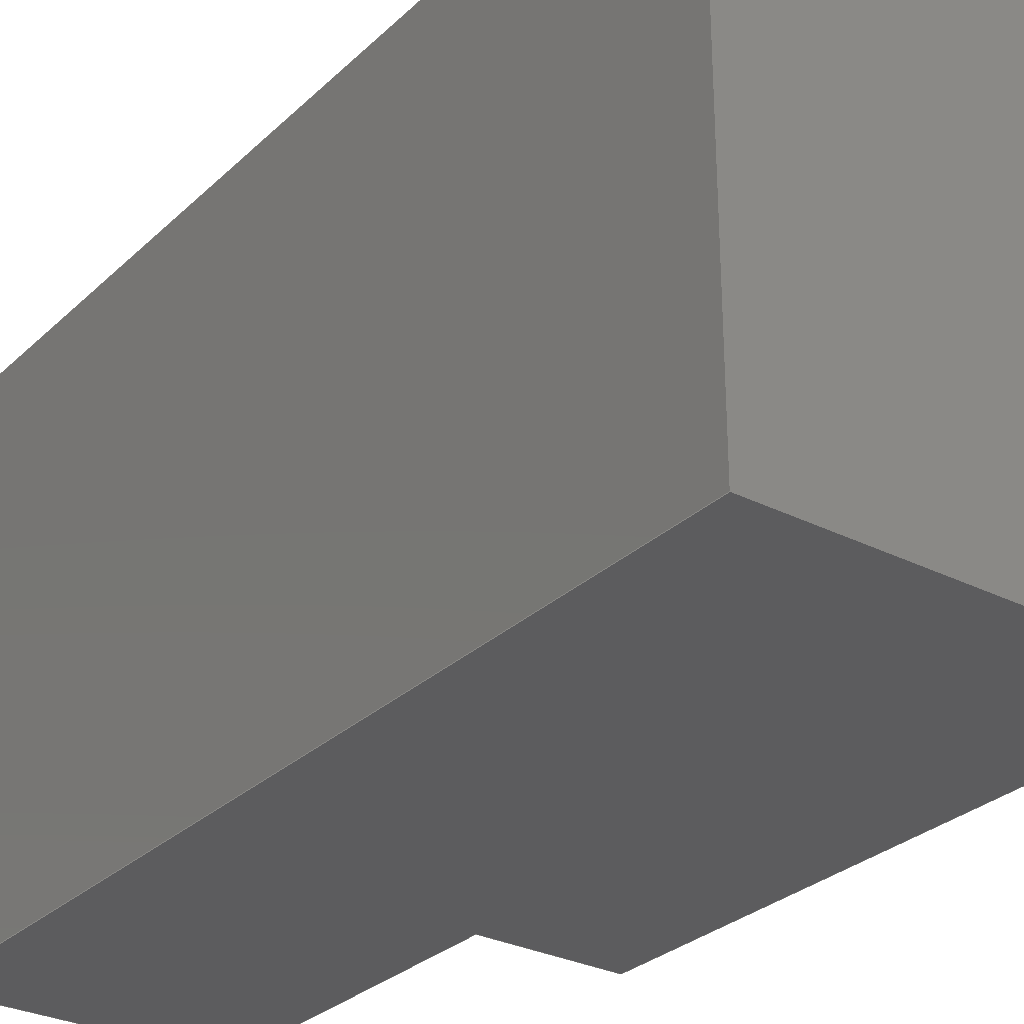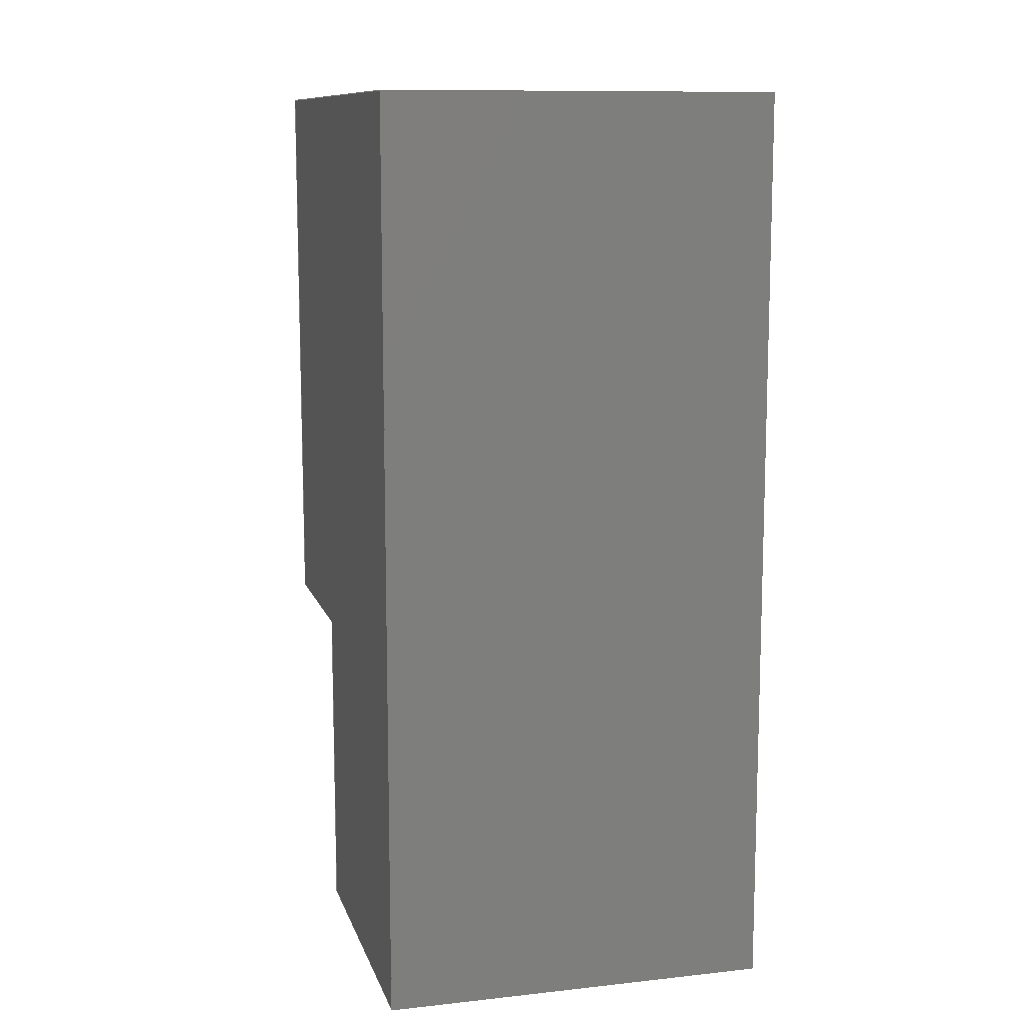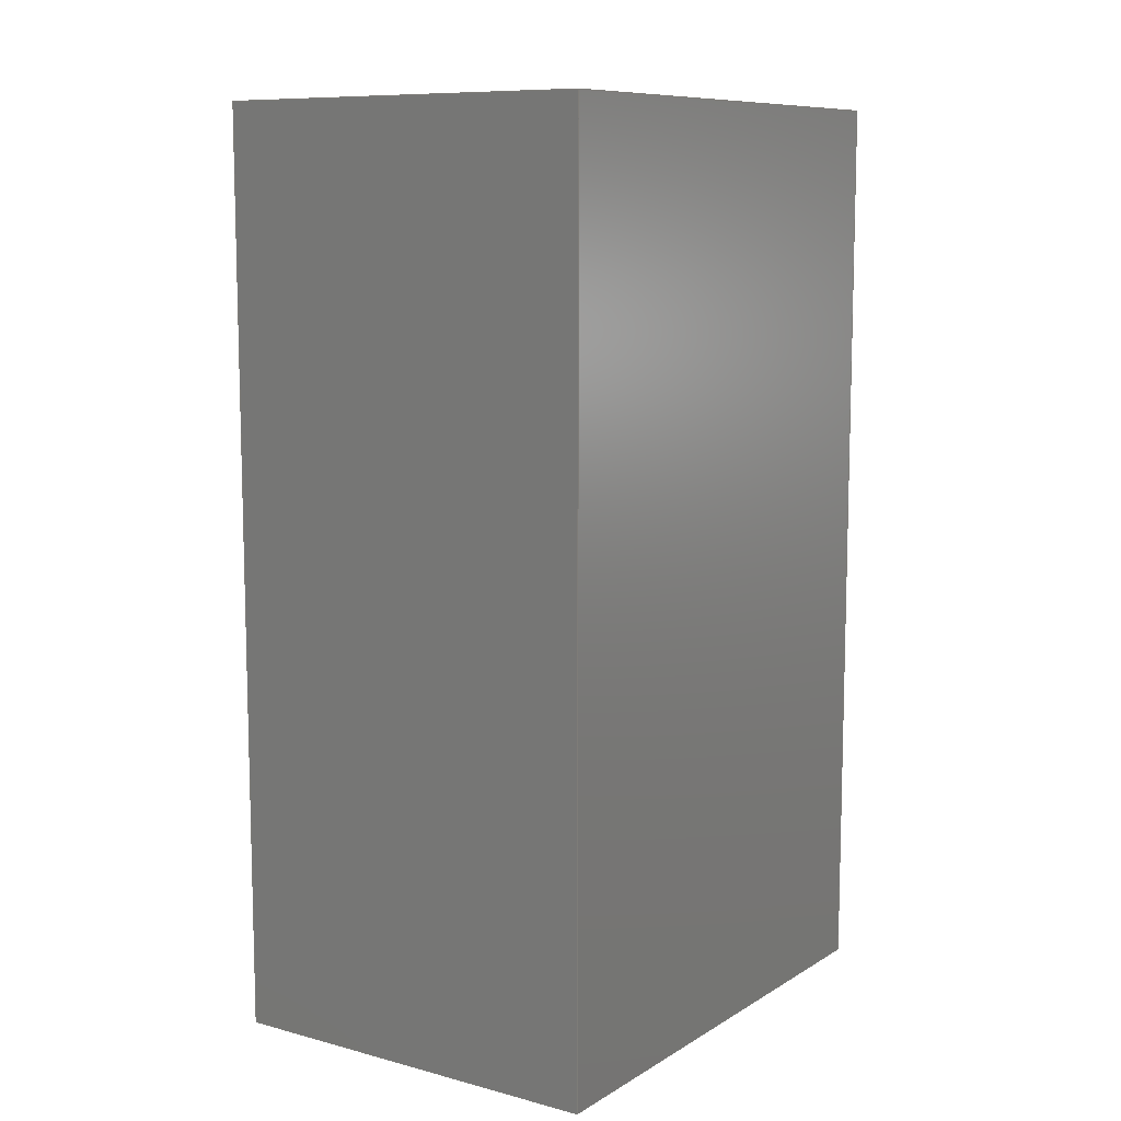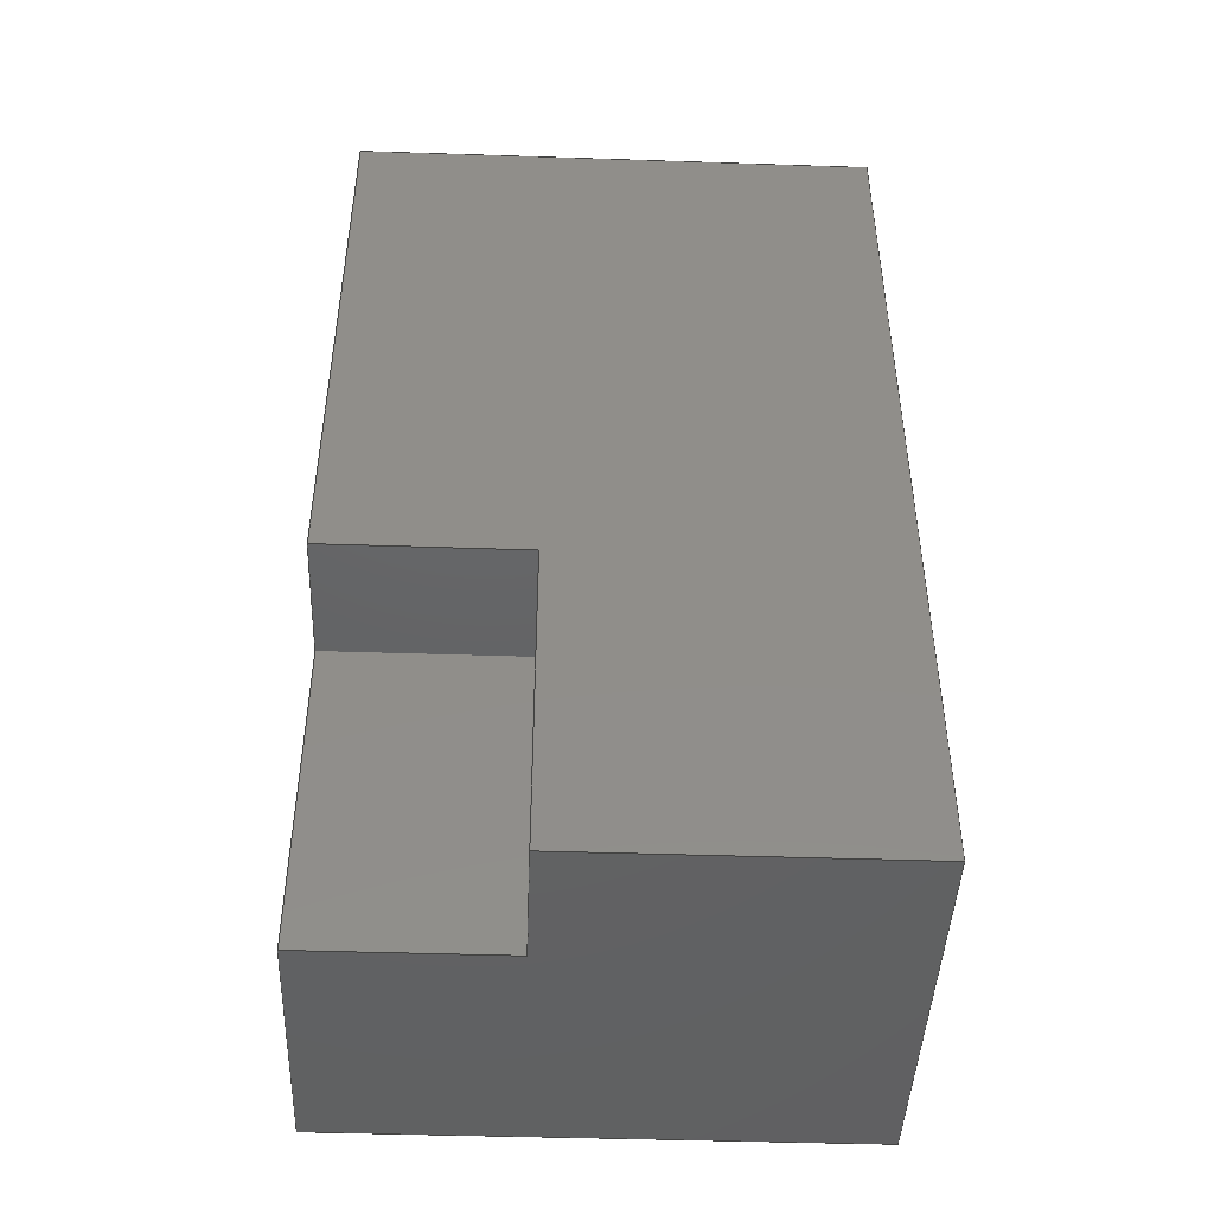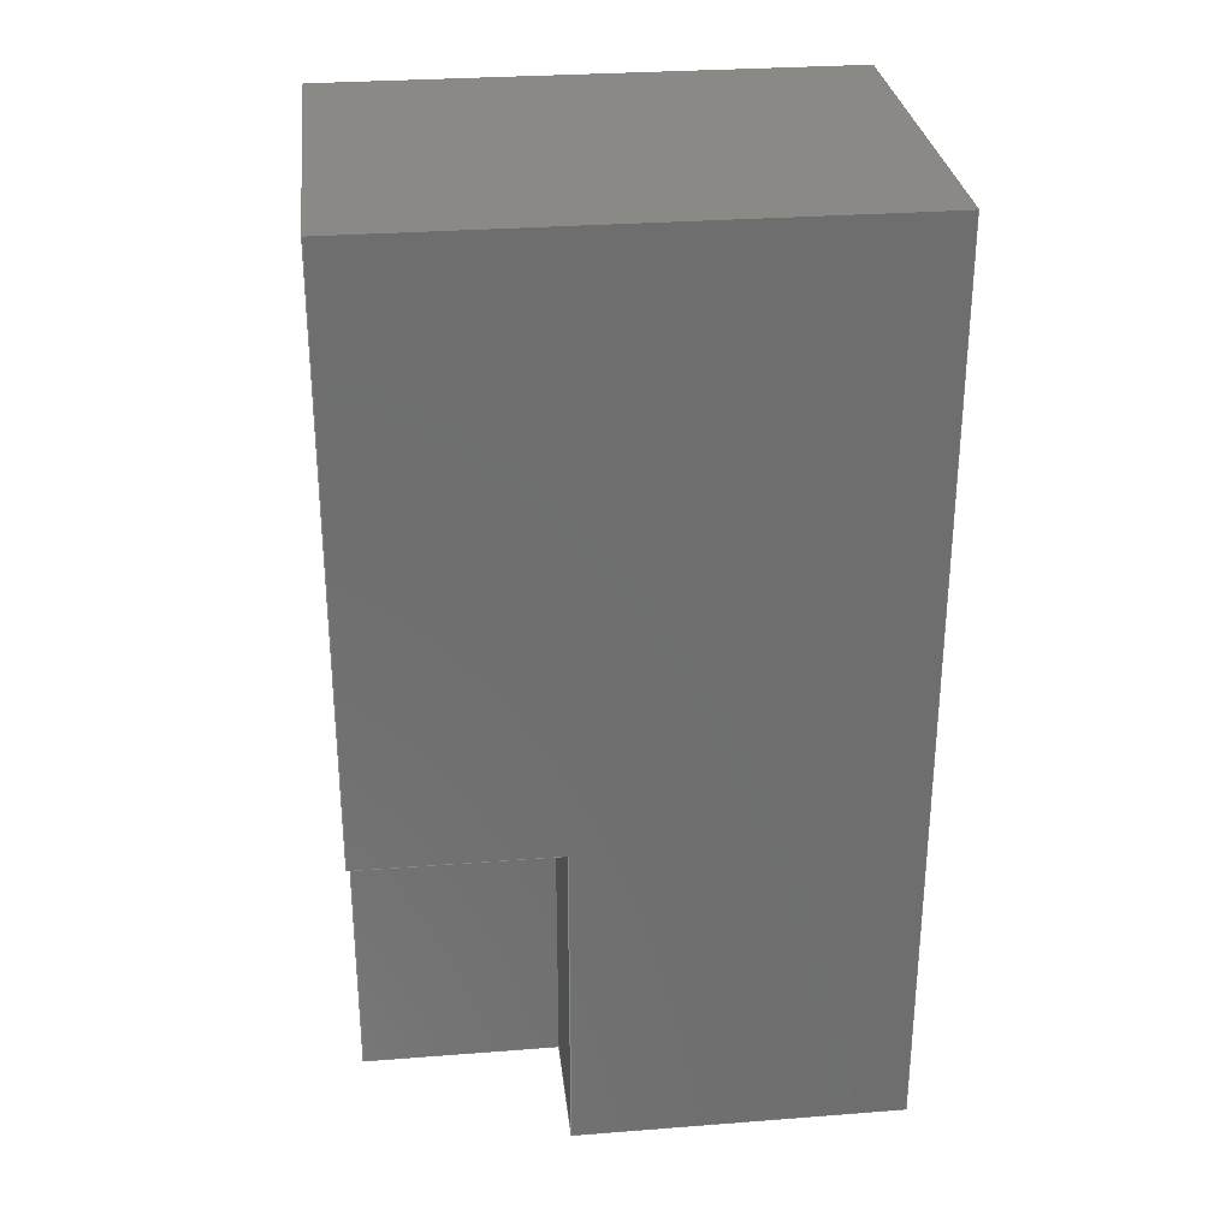
<metadata>
{"format":"step","ext":"step","renderer":"f3d","projection":"perspective","resolution":1024,"background":"white","views":[{"elev":-29.5,"azim":-36.6,"up":"+Y"},{"elev":11.0,"azim":165.1,"up":"+Z"},{"elev":9.6,"azim":-145.8,"up":"+Z"},{"elev":-45.1,"azim":87.8,"up":"+Z"},{"elev":29.6,"azim":83.5,"up":"+Z"}]}
</metadata>
<code>
ISO-10303-21;
DATA;
#1=MECHANICAL_DESIGN_GEOMETRIC_PRESENTATION_REPRESENTATION('',(#4),#273);
#2=SHAPE_REPRESENTATION_RELATIONSHIP('SRR','None',#280,#3);
#3=ADVANCED_BREP_SHAPE_REPRESENTATION('',(#5),#272);
#4=STYLED_ITEM('',(#289),#5);
#5=MANIFOLD_SOLID_BREP('Body1',#161);
#6=FACE_OUTER_BOUND('',#15,.T.);
#7=FACE_OUTER_BOUND('',#16,.T.);
#8=FACE_OUTER_BOUND('',#17,.T.);
#9=FACE_OUTER_BOUND('',#18,.T.);
#10=FACE_OUTER_BOUND('',#19,.T.);
#11=FACE_OUTER_BOUND('',#20,.T.);
#12=FACE_OUTER_BOUND('',#21,.T.);
#13=FACE_OUTER_BOUND('',#22,.T.);
#14=FACE_OUTER_BOUND('',#23,.T.);
#15=EDGE_LOOP('',(#101,#102,#103,#104));
#16=EDGE_LOOP('',(#105,#106,#107,#108));
#17=EDGE_LOOP('',(#109,#110,#111,#112));
#18=EDGE_LOOP('',(#113,#114,#115,#116,#117,#118));
#19=EDGE_LOOP('',(#119,#120,#121,#122,#123,#124));
#20=EDGE_LOOP('',(#125,#126,#127,#128));
#21=EDGE_LOOP('',(#129,#130,#131,#132));
#22=EDGE_LOOP('',(#133,#134,#135,#136,#137,#138));
#23=EDGE_LOOP('',(#139,#140,#141,#142));
#24=LINE('',#229,#45);
#25=LINE('',#231,#46);
#26=LINE('',#233,#47);
#27=LINE('',#234,#48);
#28=LINE('',#237,#49);
#29=LINE('',#239,#50);
#30=LINE('',#240,#51);
#31=LINE('',#243,#52);
#32=LINE('',#244,#53);
#33=LINE('',#247,#54);
#34=LINE('',#249,#55);
#35=LINE('',#251,#56);
#36=LINE('',#252,#57);
#37=LINE('',#255,#58);
#38=LINE('',#257,#59);
#39=LINE('',#258,#60);
#40=LINE('',#261,#61);
#41=LINE('',#262,#62);
#42=LINE('',#265,#63);
#43=LINE('',#266,#64);
#44=LINE('',#268,#65);
#45=VECTOR('',#188,1);
#46=VECTOR('',#189,1);
#47=VECTOR('',#190,1);
#48=VECTOR('',#191,1);
#49=VECTOR('',#194,1);
#50=VECTOR('',#195,1);
#51=VECTOR('',#196,1);
#52=VECTOR('',#199,1);
#53=VECTOR('',#200,1);
#54=VECTOR('',#203,1);
#55=VECTOR('',#204,1);
#56=VECTOR('',#205,1);
#57=VECTOR('',#206,1);
#58=VECTOR('',#209,1);
#59=VECTOR('',#210,1);
#60=VECTOR('',#211,1);
#61=VECTOR('',#214,1);
#62=VECTOR('',#215,1);
#63=VECTOR('',#218,1);
#64=VECTOR('',#219,1);
#65=VECTOR('',#222,1);
#66=VERTEX_POINT('',#227);
#67=VERTEX_POINT('',#228);
#68=VERTEX_POINT('',#230);
#69=VERTEX_POINT('',#232);
#70=VERTEX_POINT('',#236);
#71=VERTEX_POINT('',#238);
#72=VERTEX_POINT('',#242);
#73=VERTEX_POINT('',#246);
#74=VERTEX_POINT('',#248);
#75=VERTEX_POINT('',#250);
#76=VERTEX_POINT('',#254);
#77=VERTEX_POINT('',#256);
#78=VERTEX_POINT('',#260);
#79=VERTEX_POINT('',#264);
#80=EDGE_CURVE('',#66,#67,#24,.T.);
#81=EDGE_CURVE('',#66,#68,#25,.T.);
#82=EDGE_CURVE('',#68,#69,#26,.T.);
#83=EDGE_CURVE('',#67,#69,#27,.T.);
#84=EDGE_CURVE('',#70,#66,#28,.T.);
#85=EDGE_CURVE('',#71,#70,#29,.T.);
#86=EDGE_CURVE('',#71,#68,#30,.T.);
#87=EDGE_CURVE('',#69,#72,#31,.T.);
#88=EDGE_CURVE('',#72,#71,#32,.T.);
#89=EDGE_CURVE('',#67,#73,#33,.T.);
#90=EDGE_CURVE('',#73,#74,#34,.T.);
#91=EDGE_CURVE('',#74,#75,#35,.T.);
#92=EDGE_CURVE('',#75,#70,#36,.T.);
#93=EDGE_CURVE('',#72,#76,#37,.T.);
#94=EDGE_CURVE('',#77,#76,#38,.T.);
#95=EDGE_CURVE('',#73,#77,#39,.T.);
#96=EDGE_CURVE('',#78,#77,#40,.T.);
#97=EDGE_CURVE('',#74,#78,#41,.T.);
#98=EDGE_CURVE('',#79,#78,#42,.T.);
#99=EDGE_CURVE('',#75,#79,#43,.T.);
#100=EDGE_CURVE('',#76,#79,#44,.T.);
#101=ORIENTED_EDGE('',*,*,#80,.F.);
#102=ORIENTED_EDGE('',*,*,#81,.T.);
#103=ORIENTED_EDGE('',*,*,#82,.T.);
#104=ORIENTED_EDGE('',*,*,#83,.F.);
#105=ORIENTED_EDGE('',*,*,#84,.F.);
#106=ORIENTED_EDGE('',*,*,#85,.F.);
#107=ORIENTED_EDGE('',*,*,#86,.T.);
#108=ORIENTED_EDGE('',*,*,#81,.F.);
#109=ORIENTED_EDGE('',*,*,#87,.F.);
#110=ORIENTED_EDGE('',*,*,#82,.F.);
#111=ORIENTED_EDGE('',*,*,#86,.F.);
#112=ORIENTED_EDGE('',*,*,#88,.F.);
#113=ORIENTED_EDGE('',*,*,#84,.T.);
#114=ORIENTED_EDGE('',*,*,#80,.T.);
#115=ORIENTED_EDGE('',*,*,#89,.T.);
#116=ORIENTED_EDGE('',*,*,#90,.T.);
#117=ORIENTED_EDGE('',*,*,#91,.T.);
#118=ORIENTED_EDGE('',*,*,#92,.T.);
#119=ORIENTED_EDGE('',*,*,#83,.T.);
#120=ORIENTED_EDGE('',*,*,#87,.T.);
#121=ORIENTED_EDGE('',*,*,#93,.T.);
#122=ORIENTED_EDGE('',*,*,#94,.F.);
#123=ORIENTED_EDGE('',*,*,#95,.F.);
#124=ORIENTED_EDGE('',*,*,#89,.F.);
#125=ORIENTED_EDGE('',*,*,#90,.F.);
#126=ORIENTED_EDGE('',*,*,#95,.T.);
#127=ORIENTED_EDGE('',*,*,#96,.F.);
#128=ORIENTED_EDGE('',*,*,#97,.F.);
#129=ORIENTED_EDGE('',*,*,#91,.F.);
#130=ORIENTED_EDGE('',*,*,#97,.T.);
#131=ORIENTED_EDGE('',*,*,#98,.F.);
#132=ORIENTED_EDGE('',*,*,#99,.F.);
#133=ORIENTED_EDGE('',*,*,#85,.T.);
#134=ORIENTED_EDGE('',*,*,#92,.F.);
#135=ORIENTED_EDGE('',*,*,#99,.T.);
#136=ORIENTED_EDGE('',*,*,#100,.F.);
#137=ORIENTED_EDGE('',*,*,#93,.F.);
#138=ORIENTED_EDGE('',*,*,#88,.T.);
#139=ORIENTED_EDGE('',*,*,#100,.T.);
#140=ORIENTED_EDGE('',*,*,#98,.T.);
#141=ORIENTED_EDGE('',*,*,#96,.T.);
#142=ORIENTED_EDGE('',*,*,#94,.T.);
#143=PLANE('',#175);
#144=PLANE('',#176);
#145=PLANE('',#177);
#146=PLANE('',#178);
#147=PLANE('',#179);
#148=PLANE('',#180);
#149=PLANE('',#181);
#150=PLANE('',#182);
#151=PLANE('',#183);
#152=ADVANCED_FACE('',(#6),#143,.F.);
#153=ADVANCED_FACE('',(#7),#144,.F.);
#154=ADVANCED_FACE('',(#8),#145,.F.);
#155=ADVANCED_FACE('',(#9),#146,.F.);
#156=ADVANCED_FACE('',(#10),#147,.T.);
#157=ADVANCED_FACE('',(#11),#148,.T.);
#158=ADVANCED_FACE('',(#12),#149,.T.);
#159=ADVANCED_FACE('',(#13),#150,.T.);
#160=ADVANCED_FACE('',(#14),#151,.T.);
#161=CLOSED_SHELL('',(#152,#153,#154,#155,#156,#157,#158,#159,#160));
#162=DERIVED_UNIT_ELEMENT(#164,1);
#163=DERIVED_UNIT_ELEMENT(#275,3);
#164=(
MASS_UNIT()
NAMED_UNIT(*)
SI_UNIT(.KILO.,.GRAM.)
);
#165=DERIVED_UNIT((#162,#163));
#166=MEASURE_REPRESENTATION_ITEM('density measure',
POSITIVE_RATIO_MEASURE(7850),#165);
#167=PROPERTY_DEFINITION_REPRESENTATION(#172,#169);
#168=PROPERTY_DEFINITION_REPRESENTATION(#173,#170);
#169=REPRESENTATION('material name',(#171),#272);
#170=REPRESENTATION('density',(#166),#272);
#171=DESCRIPTIVE_REPRESENTATION_ITEM('Steel','Steel');
#172=PROPERTY_DEFINITION('material property','material name',#282);
#173=PROPERTY_DEFINITION('material property','density of part',#282);
#174=AXIS2_PLACEMENT_3D('placement',#225,#184,#185);
#175=AXIS2_PLACEMENT_3D('',#226,#186,#187);
#176=AXIS2_PLACEMENT_3D('',#235,#192,#193);
#177=AXIS2_PLACEMENT_3D('',#241,#197,#198);
#178=AXIS2_PLACEMENT_3D('',#245,#201,#202);
#179=AXIS2_PLACEMENT_3D('',#253,#207,#208);
#180=AXIS2_PLACEMENT_3D('',#259,#212,#213);
#181=AXIS2_PLACEMENT_3D('',#263,#216,#217);
#182=AXIS2_PLACEMENT_3D('',#267,#220,#221);
#183=AXIS2_PLACEMENT_3D('',#269,#223,#224);
#184=DIRECTION('axis',(0,0,1));
#185=DIRECTION('refdir',(1,0,0));
#186=DIRECTION('center_axis',(0,0,1));
#187=DIRECTION('ref_axis',(1,0,0));
#188=DIRECTION('',(1,0,0));
#189=DIRECTION('',(0,1,0));
#190=DIRECTION('',(1,0,0));
#191=DIRECTION('',(0,1,0));
#192=DIRECTION('center_axis',(-1,0,0));
#193=DIRECTION('ref_axis',(0,0,1));
#194=DIRECTION('',(0,0,1));
#195=DIRECTION('',(0,-1,0));
#196=DIRECTION('',(0,0,1));
#197=DIRECTION('center_axis',(0,1,0));
#198=DIRECTION('ref_axis',(0,0,1));
#199=DIRECTION('',(2.22e-16,0,-1));
#200=DIRECTION('',(-1,0,2.961e-16));
#201=DIRECTION('center_axis',(0,1,0));
#202=DIRECTION('ref_axis',(1,0,0));
#203=DIRECTION('',(-2.22e-16,0,1));
#204=DIRECTION('',(-1,0,0));
#205=DIRECTION('',(2.855e-16,0,-1));
#206=DIRECTION('',(1,0,-2.961e-16));
#207=DIRECTION('center_axis',(1,0,2.22e-16));
#208=DIRECTION('ref_axis',(2.22e-16,0,-1));
#209=DIRECTION('',(0,1,0));
#210=DIRECTION('',(2.22e-16,0,-1));
#211=DIRECTION('',(0,1,0));
#212=DIRECTION('center_axis',(0,0,1));
#213=DIRECTION('ref_axis',(1,0,0));
#214=DIRECTION('',(1,0,0));
#215=DIRECTION('',(0,1,0));
#216=DIRECTION('center_axis',(-1,0,-2.855e-16));
#217=DIRECTION('ref_axis',(-2.855e-16,0,1));
#218=DIRECTION('',(-2.855e-16,0,1));
#219=DIRECTION('',(0,1,0));
#220=DIRECTION('center_axis',(-2.961e-16,0,-1));
#221=DIRECTION('ref_axis',(-1,0,2.961e-16));
#222=DIRECTION('',(-1,0,2.961e-16));
#223=DIRECTION('center_axis',(0,1,0));
#224=DIRECTION('ref_axis',(0,0,1));
#225=CARTESIAN_POINT('',(0,0,0));
#226=CARTESIAN_POINT('Origin',(0.5,0,-1));
#227=CARTESIAN_POINT('',(0.5,0,-1));
#228=CARTESIAN_POINT('',(1.5,0,-1));
#229=CARTESIAN_POINT('',(0.25,0,-1));
#230=CARTESIAN_POINT('',(0.5,1.5,-1));
#231=CARTESIAN_POINT('',(0.5,0,-1));
#232=CARTESIAN_POINT('',(1.5,1.5,-1));
#233=CARTESIAN_POINT('',(0.5,1.5,-1));
#234=CARTESIAN_POINT('',(1.5,0,-1));
#235=CARTESIAN_POINT('Origin',(0.5,0,-3.5));
#236=CARTESIAN_POINT('',(0.5,0,-3.5));
#237=CARTESIAN_POINT('',(0.5,0,-1.75));
#238=CARTESIAN_POINT('',(0.5,1.5,-3.5));
#239=CARTESIAN_POINT('',(0.5,0,-3.5));
#240=CARTESIAN_POINT('',(0.5,1.5,-3.5));
#241=CARTESIAN_POINT('Origin',(1,1.5,-2.25));
#242=CARTESIAN_POINT('',(1.5,1.5,-3.5));
#243=CARTESIAN_POINT('',(1.5,1.5,0.625));
#244=CARTESIAN_POINT('',(1.25,1.5,-3.5));
#245=CARTESIAN_POINT('Origin',(0,0,0));
#246=CARTESIAN_POINT('',(1.5,0,3.5));
#247=CARTESIAN_POINT('',(1.5,0,-3.5));
#248=CARTESIAN_POINT('',(-1.5,0,3.5));
#249=CARTESIAN_POINT('',(1.5,0,3.5));
#250=CARTESIAN_POINT('',(-1.5,0,-3.5));
#251=CARTESIAN_POINT('',(-1.5,0,3.5));
#252=CARTESIAN_POINT('',(-1.5,0,-3.5));
#253=CARTESIAN_POINT('Origin',(1.5,0,3.5));
#254=CARTESIAN_POINT('',(1.5,4,-3.5));
#255=CARTESIAN_POINT('',(1.5,0,-3.5));
#256=CARTESIAN_POINT('',(1.5,4,3.5));
#257=CARTESIAN_POINT('',(1.5,4,-3.5));
#258=CARTESIAN_POINT('',(1.5,0,3.5));
#259=CARTESIAN_POINT('Origin',(-1.5,0,3.5));
#260=CARTESIAN_POINT('',(-1.5,4,3.5));
#261=CARTESIAN_POINT('',(1.5,4,3.5));
#262=CARTESIAN_POINT('',(-1.5,0,3.5));
#263=CARTESIAN_POINT('Origin',(-1.5,0,-3.5));
#264=CARTESIAN_POINT('',(-1.5,4,-3.5));
#265=CARTESIAN_POINT('',(-1.5,4,3.5));
#266=CARTESIAN_POINT('',(-1.5,0,-3.5));
#267=CARTESIAN_POINT('Origin',(1.5,0,-3.5));
#268=CARTESIAN_POINT('',(-1.5,4,-3.5));
#269=CARTESIAN_POINT('Origin',(0,4,0));
#270=UNCERTAINTY_MEASURE_WITH_UNIT(LENGTH_MEASURE(0.001),#274,
'DISTANCE_ACCURACY_VALUE',
'Maximum model space distance between geometric entities at asserted c
onnectivities');
#271=UNCERTAINTY_MEASURE_WITH_UNIT(LENGTH_MEASURE(0.001),#274,
'DISTANCE_ACCURACY_VALUE',
'Maximum model space distance between geometric entities at asserted c
onnectivities');
#272=(
GEOMETRIC_REPRESENTATION_CONTEXT(3)
GLOBAL_UNCERTAINTY_ASSIGNED_CONTEXT((#270))
GLOBAL_UNIT_ASSIGNED_CONTEXT((#274,#276,#277))
REPRESENTATION_CONTEXT('','3D')
);
#273=(
GEOMETRIC_REPRESENTATION_CONTEXT(3)
GLOBAL_UNCERTAINTY_ASSIGNED_CONTEXT((#271))
GLOBAL_UNIT_ASSIGNED_CONTEXT((#274,#276,#277))
REPRESENTATION_CONTEXT('','3D')
);
#274=(
LENGTH_UNIT()
NAMED_UNIT(*)
SI_UNIT(.CENTI.,.METRE.)
);
#275=(
LENGTH_UNIT()
NAMED_UNIT(*)
SI_UNIT($,.METRE.)
);
#276=(
NAMED_UNIT(*)
PLANE_ANGLE_UNIT()
SI_UNIT($,.RADIAN.)
);
#277=(
NAMED_UNIT(*)
SI_UNIT($,.STERADIAN.)
SOLID_ANGLE_UNIT()
);
#278=SHAPE_DEFINITION_REPRESENTATION(#279,#280);
#279=PRODUCT_DEFINITION_SHAPE('',$,#282);
#280=SHAPE_REPRESENTATION('',(#174),#272);
#281=PRODUCT_DEFINITION_CONTEXT('part definition',#286,'design');
#282=PRODUCT_DEFINITION('Chassis','Chassis',#283,#281);
#283=PRODUCT_DEFINITION_FORMATION('',$,#288);
#284=PRODUCT_RELATED_PRODUCT_CATEGORY('Chassis','Chassis',(#288));
#285=APPLICATION_PROTOCOL_DEFINITION('international standard',
'automotive_design',2009,#286);
#286=APPLICATION_CONTEXT(
'Core Data for Automotive Mechanical Design Process');
#287=PRODUCT_CONTEXT('part definition',#286,'mechanical');
#288=PRODUCT('Chassis','Chassis',$,(#287));
#289=PRESENTATION_STYLE_ASSIGNMENT((#290));
#290=SURFACE_STYLE_USAGE(.BOTH.,#291);
#291=SURFACE_SIDE_STYLE('',(#292));
#292=SURFACE_STYLE_FILL_AREA(#293);
#293=FILL_AREA_STYLE('Steel - Satin',(#294));
#294=FILL_AREA_STYLE_COLOUR('Steel - Satin',#295);
#295=COLOUR_RGB('Steel - Satin',0.6275,0.6275,0.6275);
ENDSEC;
END-ISO-10303-21;

</code>
